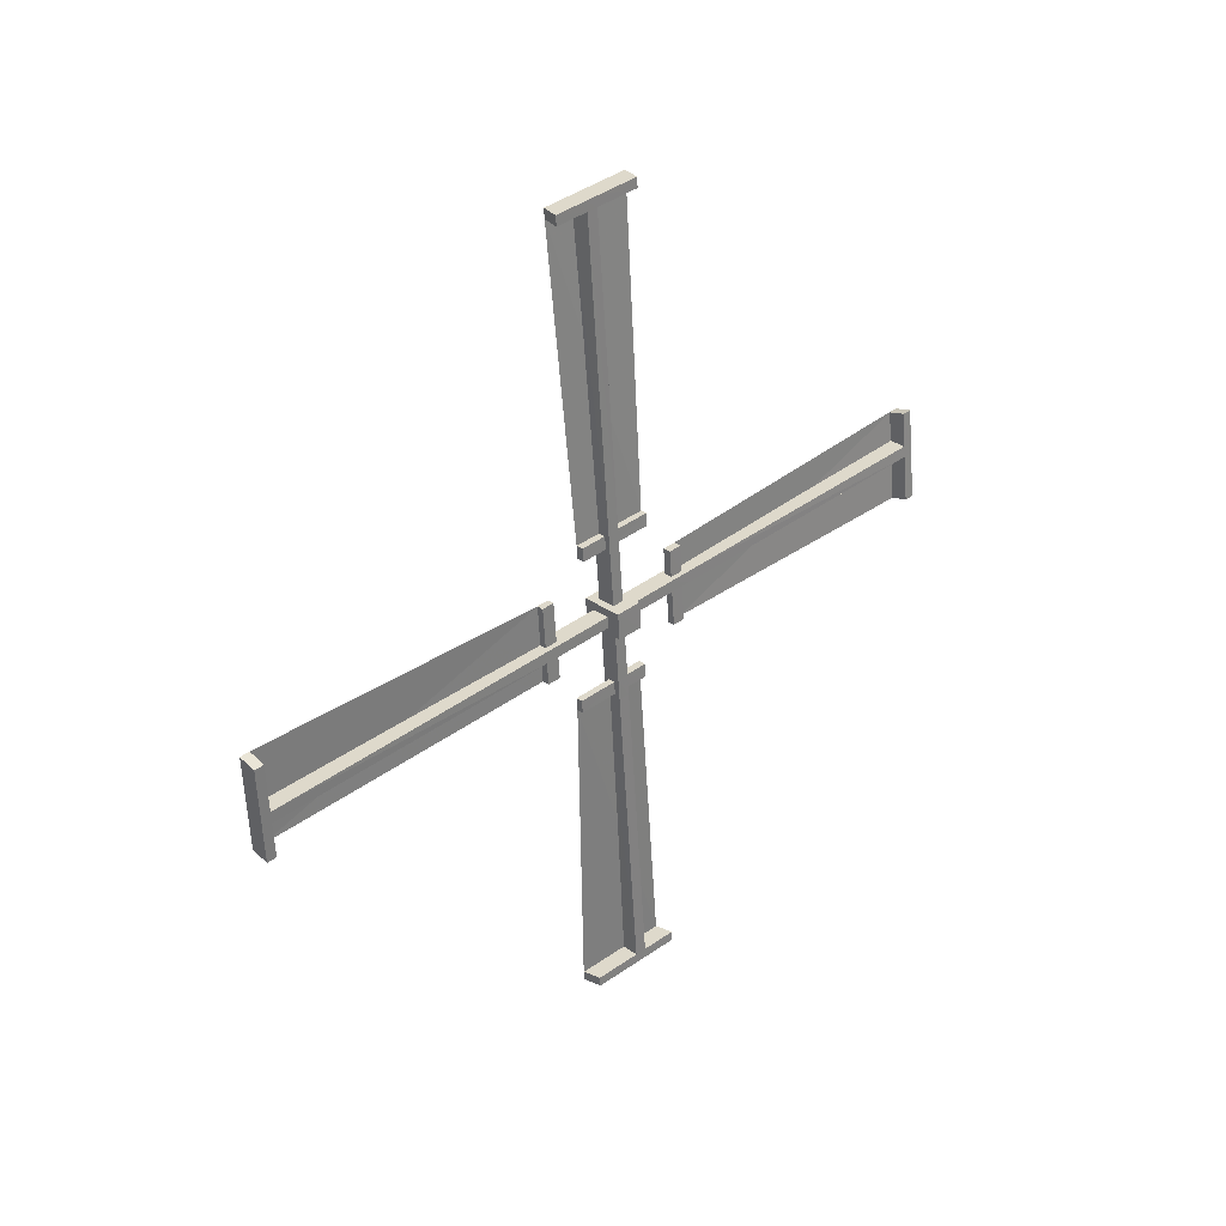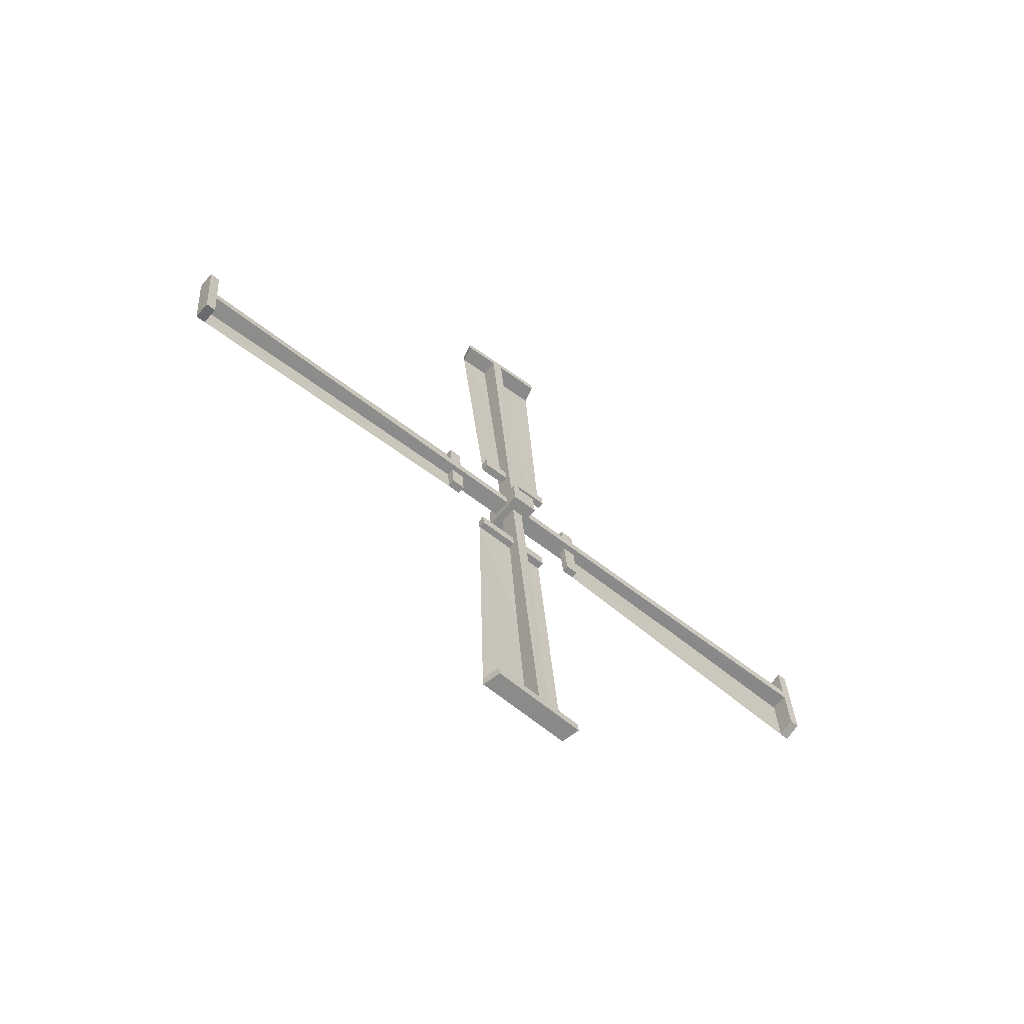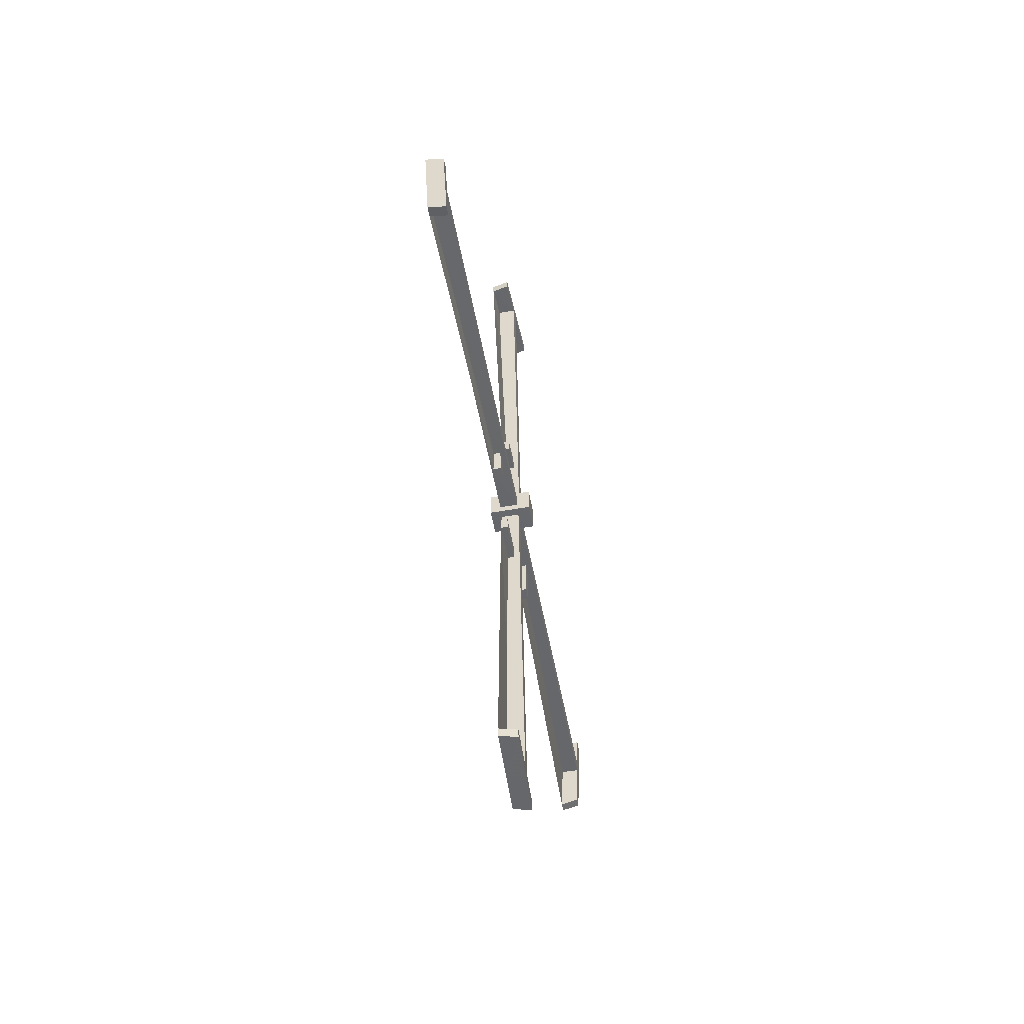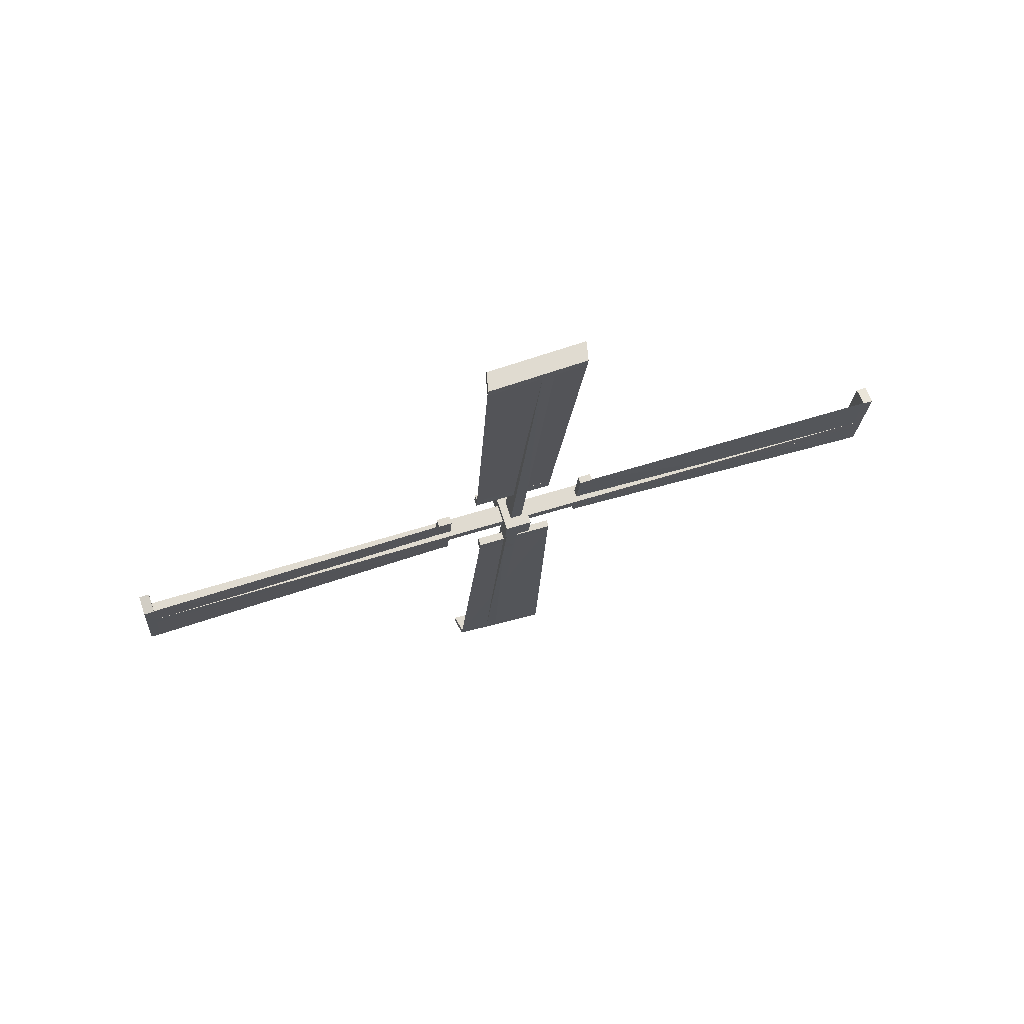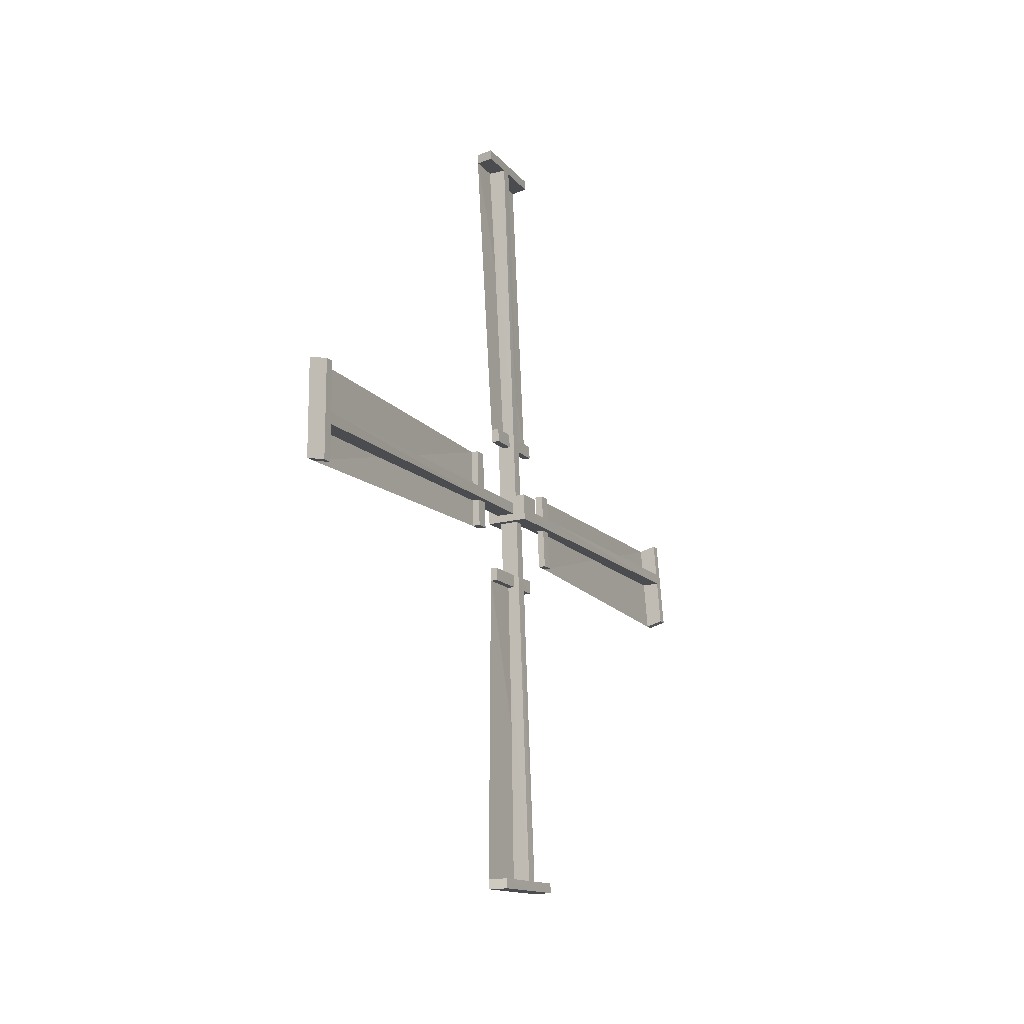
<metadata>
{"format":"obj","ext":"obj","renderer":"f3d","projection":"perspective","resolution":1024,"background":"white","views":[{"elev":29.7,"azim":-134.2,"up":"+Y"},{"elev":-66.2,"azim":-129.0,"up":"+Z"},{"elev":-56.6,"azim":-169.7,"up":"+Z"},{"elev":72.0,"azim":72.1,"up":"+Y"},{"elev":-18.8,"azim":-154.1,"up":"+Y"}]}
</metadata>
<code>
g Sails_Mesh
v -1.715 7.409 4.849
v -1.571 7.528 5.17
v -1.716 7.737 4.823
v -1.57 7.67 5.158
v -1.202 7.409 4.849
v -1.348 7.528 5.17
v -1.203 7.737 4.823
v -1.347 7.67 5.158
v -1.716 7.435 5.177
v -1.715 7.763 5.151
v -1.202 7.763 5.151
v -1.203 7.435 5.177
v -1.502 7.583 5.875
v -1.41 7.726 5.86
v -1.417 7.583 5.875
v -1.507 7.726 5.86
v -1.502 7.596 6.035
v -1.407 8.057 5.834
v -1.505 8.057 5.834
v -1.507 7.099 6.074
v -1.506 7.086 5.914
v -1.42 7.086 5.914
v -1.571 7.528 5.17
v -1.57 7.67 5.158
v -1.348 7.528 5.17
v -1.347 7.67 5.158
v -1.573 7.903 9.934
v -1.568 8.045 9.922
v -1.345 8.045 9.922
v -1.35 7.903 9.934
v -1.35 7.893 9.812
v -1.573 7.893 9.812
v -1.568 8.036 9.801
v -1.345 8.036 9.8
v -1.377 7.261 9.984
v -1.597 7.315 9.98
v -1.376 7.251 9.862
v -1.597 7.305 9.858
v -1.55 8.483 9.888
v -1.329 8.43 9.892
v -1.55 8.474 9.766
v -1.329 8.42 9.77
v -1.502 7.583 5.875
v -1.41 7.726 5.86
v -1.417 7.583 5.875
v -1.507 7.726 5.86
v -1.417 7.596 6.035
v -1.507 7.739 6.027
v -1.502 7.596 6.035
v -1.41 7.739 6.027
v -1.347 7.742 6.068
v -1.347 7.722 5.82
v -1.57 7.722 5.82
v -1.57 7.742 6.068
v -1.407 8.07 6.001
v -1.407 8.057 5.834
v -1.505 8.057 5.834
v -1.504 8.07 6.001
v -1.571 7.599 6.079
v -1.571 7.58 5.831
v -1.348 7.58 5.831
v -1.348 7.599 6.079
v -1.507 7.099 6.074
v -1.506 7.086 5.914
v -1.42 7.086 5.914
v -1.421 7.099 6.074
v -1.556 7.416 4.935
v -1.556 7.427 5.077
v -1.333 7.416 4.935
v -1.333 7.427 5.078
v -1.552 2.652 5.308
v -1.558 2.663 5.451
v -1.335 2.663 5.455
v -1.33 2.652 5.312
v -1.33 2.774 5.302
v -1.552 2.774 5.299
v -1.558 2.785 5.441
v -1.335 2.785 5.445
v -1.303 2.602 4.671
v -1.528 2.606 4.72
v -1.304 2.724 4.661
v -1.529 2.728 4.711
v -1.576 2.698 5.889
v -1.351 2.694 5.839
v -1.576 2.819 5.879
v -1.351 2.816 5.829
v -1.486 6.711 4.99
v -1.396 6.726 5.133
v -1.401 6.711 4.991
v -1.493 6.726 5.133
v -1.401 6.551 5.003
v -1.493 6.558 5.146
v -1.486 6.551 5.003
v -1.396 6.558 5.146
v -1.333 6.518 5.15
v -1.333 6.766 5.13
v -1.556 6.766 5.129
v -1.556 6.518 5.149
v -1.399 6.584 5.477
v -1.398 6.752 5.464
v -1.496 6.752 5.464
v -1.496 6.584 5.477
v -1.555 6.507 5.006
v -1.555 6.755 4.987
v -1.332 6.755 4.987
v -1.332 6.507 5.007
v -1.482 6.512 4.506
v -1.483 6.672 4.493
v -1.397 6.672 4.494
v -1.396 6.512 4.506
v -1.556 7.644 4.824
v -1.556 7.502 4.835
v -1.333 7.644 4.824
v -1.333 7.502 4.835
v -1.559 7.269 0.05978
v -1.553 7.127 0.07095
v -1.33 7.127 0.071
v -1.336 7.269 0.05973
v -1.336 7.279 0.1816
v -1.558 7.279 0.1817
v -1.553 7.136 0.1929
v -1.33 7.136 0.1929
v -1.362 7.911 0.008976
v -1.583 7.857 0.01371
v -1.361 7.92 0.1309
v -1.582 7.867 0.1356
v -1.535 6.689 0.1053
v -1.314 6.742 0.1014
v -1.535 6.698 0.2272
v -1.314 6.752 0.2234
v -1.487 7.589 4.119
v -1.395 7.446 4.134
v -1.402 7.589 4.119
v -1.492 7.446 4.134
v -1.402 7.576 3.959
v -1.492 7.433 3.966
v -1.488 7.576 3.959
v -1.395 7.433 3.966
v -1.332 7.43 3.926
v -1.332 7.449 4.174
v -1.555 7.449 4.174
v -1.555 7.43 3.926
v -1.392 7.102 3.992
v -1.392 7.115 4.16
v -1.49 7.115 4.16
v -1.489 7.102 3.992
v -1.556 7.572 3.915
v -1.556 7.592 4.163
v -1.333 7.592 4.163
v -1.333 7.572 3.915
v -1.492 8.073 3.919
v -1.491 8.086 4.08
v -1.406 8.086 4.079
v -1.406 8.073 3.919
v -1.556 7.755 5.052
v -1.556 7.744 4.909
v -1.333 7.755 5.052
v -1.333 7.744 4.909
v -1.553 12.52 4.678
v -1.559 12.51 4.536
v -1.336 12.51 4.532
v -1.33 12.52 4.675
v -1.33 12.4 4.684
v -1.553 12.4 4.688
v -1.559 12.39 4.545
v -1.336 12.39 4.542
v -1.304 12.57 5.316
v -1.529 12.57 5.266
v -1.304 12.45 5.326
v -1.53 12.44 5.276
v -1.577 12.47 4.098
v -1.352 12.48 4.148
v -1.576 12.35 4.108
v -1.351 12.36 4.157
v -1.486 8.46 4.996
v -1.396 8.445 4.854
v -1.401 8.46 4.996
v -1.493 8.445 4.854
v -1.401 8.621 4.983
v -1.494 8.613 4.841
v -1.486 8.621 4.984
v -1.396 8.613 4.841
v -1.333 8.653 4.837
v -1.333 8.405 4.857
v -1.556 8.405 4.857
v -1.556 8.653 4.838
v -1.399 8.587 4.51
v -1.398 8.419 4.523
v -1.496 8.419 4.523
v -1.496 8.587 4.51
v -1.555 8.664 4.981
v -1.555 8.416 5
v -1.332 8.416 4.999
v -1.332 8.664 4.98
v -1.482 8.66 5.481
v -1.483 8.5 5.493
v -1.397 8.5 5.493
v -1.397 8.66 5.481
v -1.382 7.251 9.862
v -1.335 8.42 9.77
v -1.413 8.07 6.001
v -1.427 7.099 6.074
v -1.31 2.724 4.661
v -1.357 2.816 5.829
v -1.405 6.584 5.477
v -1.403 6.512 4.506
v -1.367 7.92 0.1309
v -1.321 6.752 0.2234
v -1.398 7.102 3.992
v -1.412 8.073 3.919
v -1.311 12.45 5.326
v -1.357 12.36 4.158
v -1.405 8.587 4.51
v -1.403 8.66 5.481
f 9 3 1
f 10 7 3
f 11 5 7
f 12 1 5
f 7 1 3
f 2 10 9
f 8 10 4
f 8 12 11
f 2 12 6
f 14 19 18
f 13 22 21
f 13 20 17
f 30 37 31
f 28 30 29
f 28 41 33
f 31 29 30
f 33 27 28
f 54 32 33
f 62 34 31
f 54 34 51
f 62 32 59
f 38 35 36
f 31 38 32
f 32 36 27
f 30 36 35
f 41 40 42
f 34 40 29
f 33 42 34
f 28 40 39
f 25 60 23
f 24 52 26
f 25 52 61
f 24 60 53
f 49 66 47
f 61 51 62
f 53 59 54
f 50 52 44
f 44 53 46
f 46 54 48
f 48 51 50
f 57 55 56
f 48 57 46
f 44 55 50
f 50 58 48
f 43 59 60
f 45 60 61
f 47 61 62
f 49 62 59
f 64 66 63
f 47 65 45
f 75 79 81
f 72 74 73
f 77 83 85
f 78 74 75
f 76 72 77
f 103 77 98
f 95 75 106
f 98 78 95
f 106 76 103
f 81 80 82
f 75 82 76
f 71 82 80
f 74 80 79
f 85 84 86
f 73 86 84
f 77 86 78
f 72 84 83
f 69 104 67
f 68 96 70
f 70 105 69
f 67 97 68
f 91 107 110
f 96 106 105
f 104 98 97
f 88 95 96
f 88 97 90
f 92 97 98
f 92 95 94
f 101 99 100
f 90 102 101
f 94 100 99
f 94 102 92
f 87 103 104
f 87 105 89
f 91 105 106
f 91 103 93
f 109 107 108
f 89 110 109
f 118 125 119
f 116 118 117
f 116 129 121
f 119 117 118
f 121 115 116
f 142 120 121
f 150 122 119
f 142 122 139
f 150 120 147
f 125 124 126
f 119 126 120
f 120 124 115
f 118 124 123
f 130 127 128
f 122 128 117
f 121 130 122
f 116 128 127
f 113 148 111
f 112 140 114
f 113 140 149
f 112 148 141
f 137 154 135
f 149 139 150
f 141 147 142
f 138 140 132
f 132 141 134
f 134 142 136
f 136 139 138
f 145 143 144
f 136 145 134
f 132 143 138
f 138 146 136
f 131 147 148
f 133 148 149
f 135 149 150
f 137 150 147
f 152 154 151
f 135 153 133
f 163 167 169
f 160 162 161
f 165 171 173
f 166 162 163
f 164 160 165
f 191 165 186
f 183 163 194
f 186 166 183
f 194 164 191
f 169 168 170
f 163 170 164
f 159 170 168
f 162 168 167
f 173 172 174
f 161 174 172
f 165 174 166
f 160 172 171
f 157 192 155
f 156 184 158
f 158 193 157
f 155 185 156
f 179 195 198
f 184 194 193
f 192 186 185
f 176 183 184
f 176 185 178
f 180 185 186
f 180 183 182
f 189 187 188
f 178 190 189
f 182 188 187
f 182 190 180
f 175 191 192
f 175 193 177
f 179 193 194
f 179 191 181
f 197 195 196
f 177 198 197
f 131 151 137
f 131 152 151
f 133 152 131
f 133 153 152
f 197 175 177
f 175 195 181
f 197 196 175
f 100 88 90
f 196 195 175
f 100 90 101
f 107 87 108
f 93 87 107
f 87 109 108
f 87 89 109
f 178 189 188
f 178 188 176
f 144 132 134
f 144 134 145
f 9 10 3
f 10 11 7
f 11 12 5
f 12 9 1
f 7 5 1
f 2 4 10
f 8 11 10
f 8 6 12
f 2 9 12
f 14 16 19
f 13 15 22
f 13 21 20
f 30 35 37
f 28 27 30
f 28 39 41
f 31 34 29
f 33 32 27
f 54 59 32
f 62 51 34
f 54 33 34
f 62 31 32
f 38 37 35
f 31 37 38
f 32 38 36
f 30 27 36
f 41 39 40
f 34 42 40
f 33 41 42
f 28 29 40
f 25 61 60
f 24 53 52
f 25 26 52
f 24 23 60
f 49 63 66
f 61 52 51
f 53 60 59
f 50 51 52
f 44 52 53
f 46 53 54
f 48 54 51
f 57 58 55
f 48 58 57
f 44 56 55
f 50 55 58
f 43 49 59
f 45 43 60
f 47 45 61
f 49 47 62
f 64 65 66
f 47 66 65
f 75 74 79
f 72 71 74
f 77 72 83
f 78 73 74
f 76 71 72
f 103 76 77
f 95 78 75
f 98 77 78
f 106 75 76
f 81 79 80
f 75 81 82
f 71 76 82
f 74 71 80
f 85 83 84
f 73 78 86
f 77 85 86
f 72 73 84
f 69 105 104
f 68 97 96
f 70 96 105
f 67 104 97
f 91 93 107
f 96 95 106
f 104 103 98
f 88 94 95
f 88 96 97
f 92 90 97
f 92 98 95
f 101 102 99
f 90 92 102
f 94 88 100
f 94 99 102
f 87 93 103
f 87 104 105
f 91 89 105
f 91 106 103
f 109 110 107
f 89 91 110
f 118 123 125
f 116 115 118
f 116 127 129
f 119 122 117
f 121 120 115
f 142 147 120
f 150 139 122
f 142 121 122
f 150 119 120
f 125 123 124
f 119 125 126
f 120 126 124
f 118 115 124
f 130 129 127
f 122 130 128
f 121 129 130
f 116 117 128
f 113 149 148
f 112 141 140
f 113 114 140
f 112 111 148
f 137 151 154
f 149 140 139
f 141 148 147
f 138 139 140
f 132 140 141
f 134 141 142
f 136 142 139
f 145 146 143
f 136 146 145
f 132 144 143
f 138 143 146
f 131 137 147
f 133 131 148
f 135 133 149
f 137 135 150
f 152 153 154
f 135 154 153
f 163 162 167
f 160 159 162
f 165 160 171
f 166 161 162
f 164 159 160
f 191 164 165
f 183 166 163
f 186 165 166
f 194 163 164
f 169 167 168
f 163 169 170
f 159 164 170
f 162 159 168
f 173 171 172
f 161 166 174
f 165 173 174
f 160 161 172
f 157 193 192
f 156 185 184
f 158 184 193
f 155 192 185
f 179 181 195
f 184 183 194
f 192 191 186
f 176 182 183
f 176 184 185
f 180 178 185
f 180 186 183
f 189 190 187
f 178 180 190
f 182 176 188
f 182 187 190
f 175 181 191
f 175 192 193
f 179 177 193
f 179 194 191
f 197 198 195
f 177 179 198
f 42 66 55
f 86 110 99
f 130 154 143
f 174 198 187
f 200 202 199
f 204 206 203
f 208 210 207
f 212 214 211
f 42 37 66
f 86 81 110
f 130 125 154
f 174 169 198
f 200 201 202
f 204 205 206
f 208 209 210
f 212 213 214

</code>
